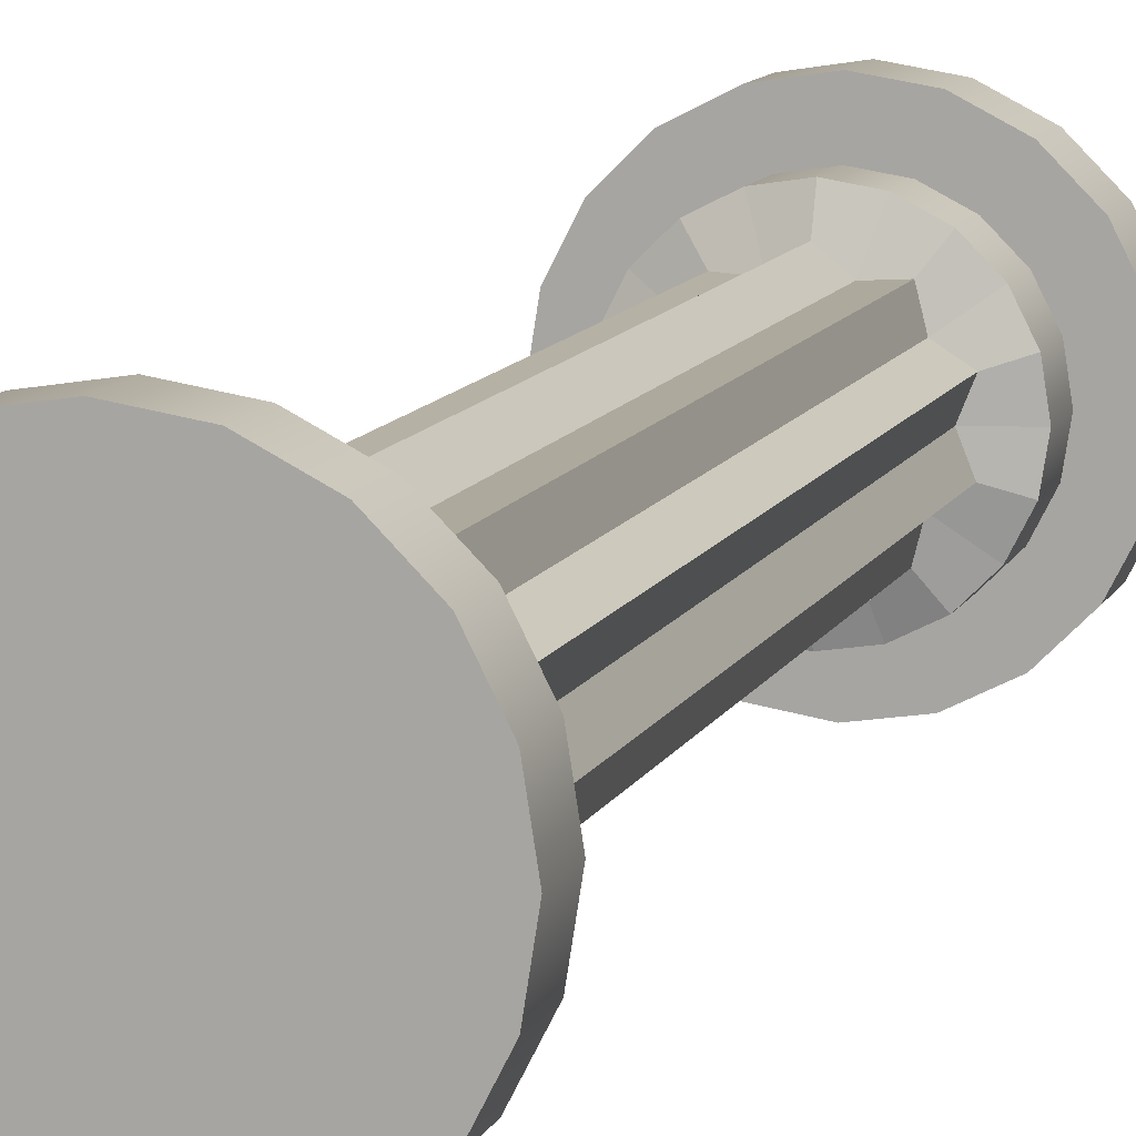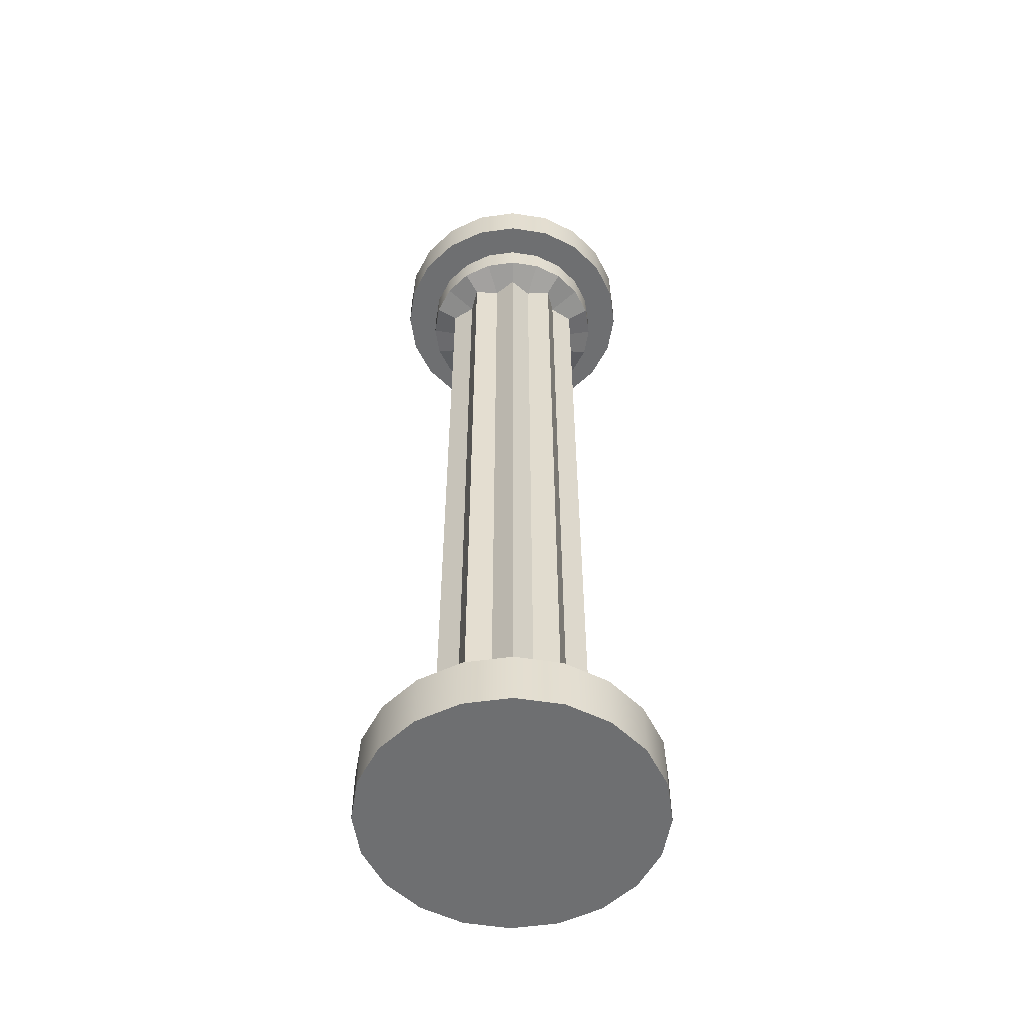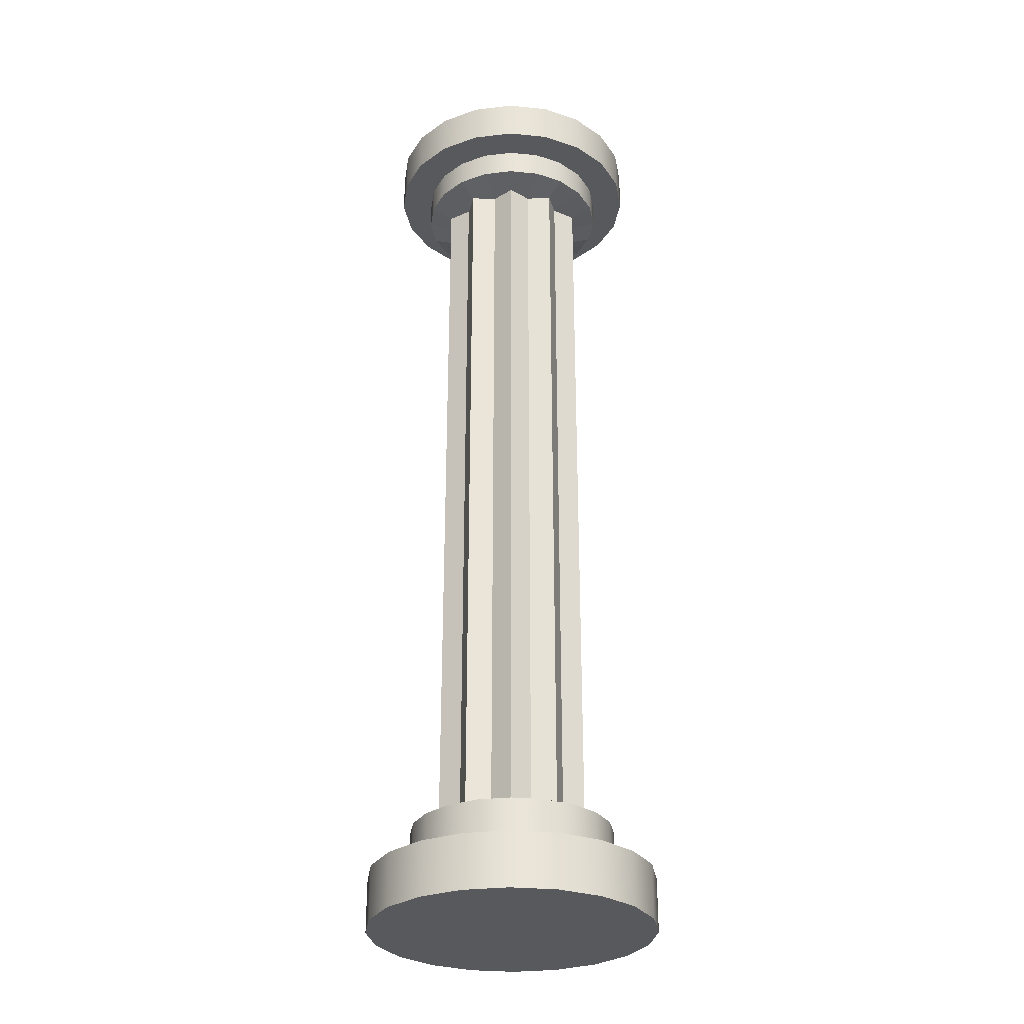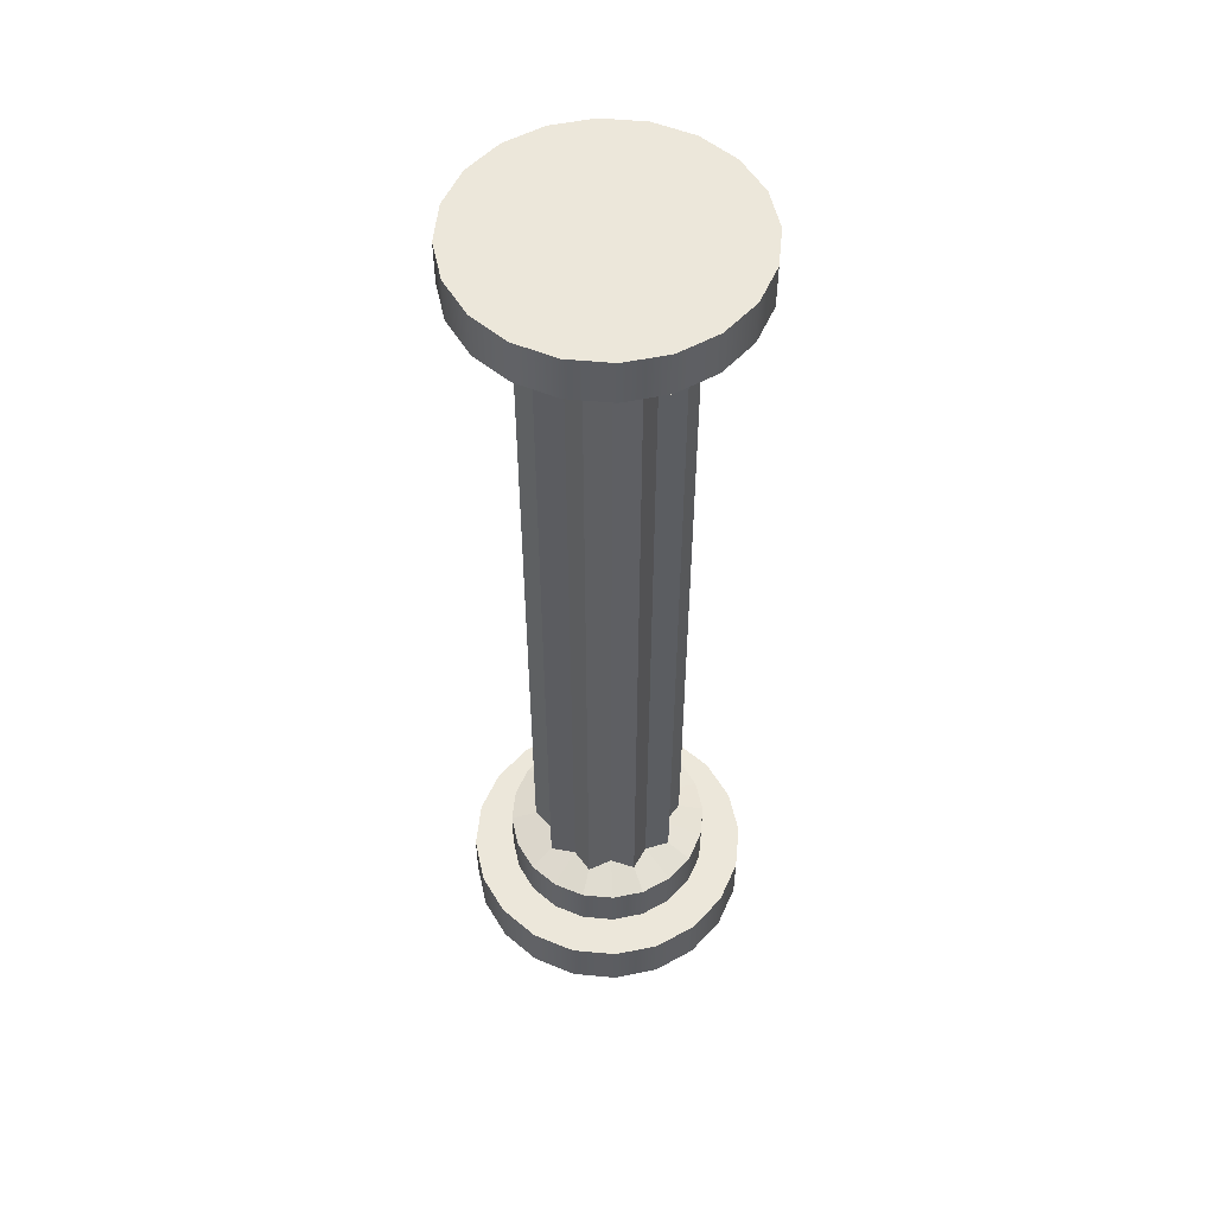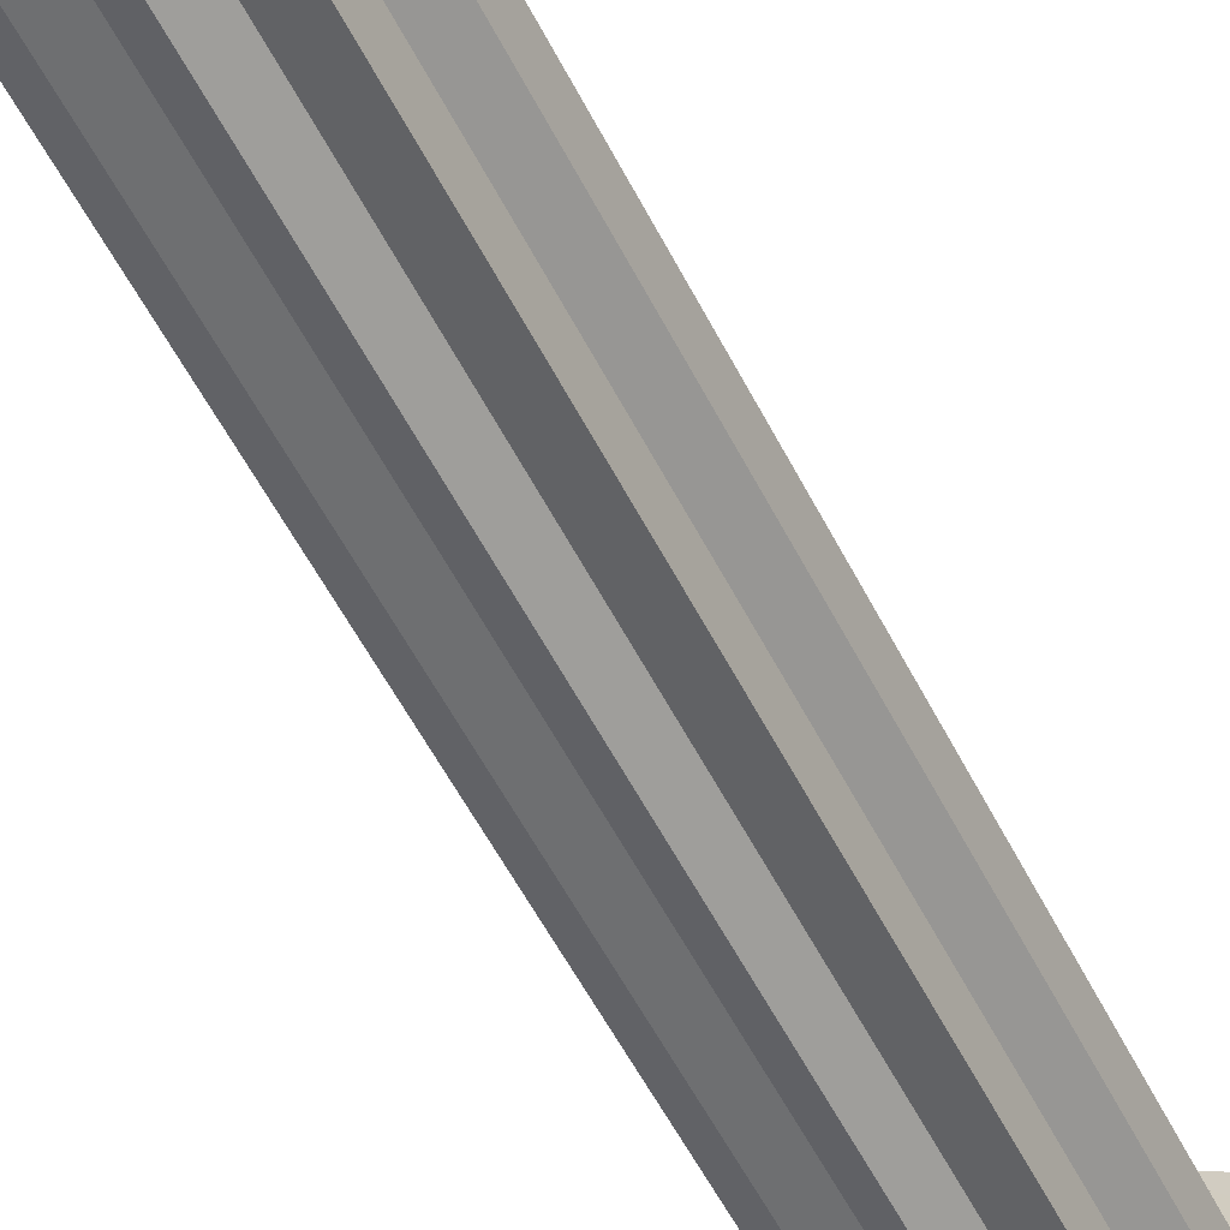
<metadata>
{"format":"obj","ext":"obj","renderer":"f3d","projection":"perspective","resolution":1024,"background":"white","views":[{"elev":10.5,"azim":-163.5,"up":"+Z"},{"elev":-54.5,"azim":35.5,"up":"+Y"},{"elev":-29.4,"azim":-179.2,"up":"+Y"},{"elev":53.4,"azim":50.7,"up":"+Y"},{"elev":-52.6,"azim":25.8,"up":"+Z"}]}
</metadata>
<code>
g default
v 0.2918 2.723 -0.09518
v 0.248 2.723 -0.181
v 0.1799 2.723 -0.2492
v 0.09404 2.723 -0.2929
v -0.001138 2.723 -0.308
v -0.09631 2.723 -0.2929
v -0.1822 2.723 -0.2492
v -0.2503 2.723 -0.181
v -0.2941 2.723 -0.09518
v -0.3091 2.723 0
v -0.2941 2.723 0.09518
v -0.2503 2.723 0.181
v -0.1822 2.723 0.2492
v -0.09631 2.723 0.2929
v -0.001138 2.723 0.308
v 0.09404 2.723 0.2929
v 0.1799 2.723 0.2492
v 0.248 2.723 0.181
v 0.2918 2.723 0.09518
v 0.3069 2.723 0
v -0.06208 2.693 -0.1875
v -0.001138 2.693 -0.2384
v 0.0598 2.693 -0.1875
v 0.139 2.693 -0.1929
v 0.1584 2.693 -0.1159
v 0.2256 2.693 -0.07367
v 0.1961 2.693 -0
v 0.2256 2.693 0.07367
v 0.1584 2.693 0.1159
v 0.139 2.693 0.1929
v 0.0598 2.693 0.1875
v -0.001138 2.693 0.2384
v -0.06208 2.693 0.1875
v -0.1413 2.693 0.1929
v -0.1607 2.693 0.1159
v -0.2279 2.693 0.07367
v -0.1983 2.693 -0
v -0.2279 2.693 -0.07367
v -0.1607 2.693 -0.1159
v -0.1413 2.693 -0.1929
v 0.2918 2.809 -0.09518
v 0.248 2.809 -0.181
v 0.1799 2.809 -0.2492
v 0.09404 2.809 -0.2929
v -0.001138 2.809 -0.308
v -0.09631 2.809 -0.2929
v -0.1822 2.809 -0.2492
v -0.2503 2.809 -0.181
v -0.2941 2.809 -0.09518
v -0.3091 2.809 -0
v -0.2941 2.809 0.09518
v -0.2503 2.809 0.181
v -0.1822 2.809 0.2492
v -0.09631 2.809 0.2929
v -0.001138 2.809 0.308
v 0.09404 2.809 0.2929
v 0.1799 2.809 0.2492
v 0.248 2.809 0.181
v 0.2918 2.809 0.09518
v 0.3069 2.809 -0
v 0.2918 2.942 -0.09518
v 0.248 2.942 -0.181
v -0.001138 2.942 -0
v 0.1799 2.942 -0.2492
v 0.09404 2.942 -0.2929
v -0.001138 2.942 -0.308
v -0.09631 2.942 -0.2929
v -0.1822 2.942 -0.2492
v -0.2503 2.942 -0.181
v -0.2941 2.942 -0.09518
v -0.3091 2.942 0
v -0.2941 2.942 0.09518
v -0.2503 2.942 0.181
v -0.1822 2.942 0.2492
v -0.09631 2.942 0.2929
v -0.001138 2.942 0.308
v 0.09404 2.942 0.2929
v 0.1799 2.942 0.2492
v 0.248 2.942 0.181
v 0.2918 2.942 0.09518
v 0.3069 2.942 0
v 0.3916 2.809 -0.1276
v 0.3329 2.809 -0.2427
v 0.3329 2.942 -0.2427
v 0.3916 2.942 -0.1276
v 0.2416 2.809 -0.3341
v 0.2416 2.942 -0.3341
v 0.1265 2.809 -0.3927
v 0.1265 2.942 -0.3927
v -0.001138 2.809 -0.4129
v -0.001138 2.942 -0.4129
v -0.1287 2.809 -0.3927
v -0.1287 2.942 -0.3927
v -0.2439 2.809 -0.3341
v -0.2439 2.942 -0.3341
v -0.3352 2.809 -0.2427
v -0.3352 2.942 -0.2427
v -0.3939 2.809 -0.1276
v -0.3939 2.942 -0.1276
v -0.4141 2.809 -0
v -0.4141 2.942 0
v -0.3939 2.809 0.1276
v -0.3939 2.942 0.1276
v -0.3352 2.809 0.2427
v -0.3352 2.942 0.2427
v -0.2439 2.809 0.3341
v -0.2439 2.942 0.3341
v -0.1287 2.809 0.3927
v -0.1287 2.942 0.3927
v -0.001138 2.809 0.4129
v -0.001138 2.942 0.4129
v 0.1265 2.809 0.3927
v 0.1265 2.942 0.3927
v 0.2416 2.809 0.3341
v 0.2416 2.942 0.3341
v 0.3329 2.809 0.2427
v 0.3329 2.942 0.2427
v 0.3916 2.809 0.1276
v 0.3916 2.942 0.1276
v 0.4118 2.809 -0
v 0.4118 2.942 -0
v -0.001138 1.487 -0.2384
v 0.0598 1.487 -0.1875
v 0.139 1.487 -0.1929
v 0.1584 1.487 -0.1159
v 0.2256 1.487 -0.07367
v 0.1961 1.487 -0
v 0.2256 1.487 0.07367
v 0.1584 1.487 0.1159
v 0.139 1.487 0.1929
v 0.0598 1.487 0.1875
v -0.001138 1.487 0.2384
v -0.06208 1.487 0.1875
v -0.1413 1.487 0.1929
v -0.1607 1.487 0.1159
v -0.2279 1.487 0.07367
v -0.1983 1.487 -0
v -0.2279 1.487 -0.07367
v -0.1607 1.487 -0.1159
v -0.1413 1.487 -0.1929
v -0.06208 1.487 -0.1875
v 0.3027 0.3129 -0.09872
v 0.2573 0.3129 -0.1878
v 0.1866 0.3129 -0.2585
v 0.09758 0.3129 -0.3038
v -0.001138 0.3129 -0.3195
v -0.09986 0.3129 -0.3038
v -0.1889 0.3129 -0.2585
v -0.2596 0.3129 -0.1878
v -0.305 0.3129 -0.09872
v -0.3206 0.3129 -0
v -0.305 0.3129 0.09872
v -0.2596 0.3129 0.1878
v -0.1889 0.3129 0.2585
v -0.09986 0.3129 0.3038
v -0.001138 0.3129 0.3195
v 0.09758 0.3129 0.3038
v 0.1866 0.3129 0.2585
v 0.2573 0.3129 0.1878
v 0.3027 0.3129 0.09872
v 0.3183 0.3129 -0
v -0.06208 0.3428 -0.1875
v -0.001138 0.3428 -0.2384
v 0.0598 0.3428 -0.1875
v 0.139 0.3428 -0.1929
v 0.1584 0.3428 -0.1159
v 0.2256 0.3428 -0.07367
v 0.1961 0.3428 -0
v 0.2256 0.3428 0.07367
v 0.1584 0.3428 0.1159
v 0.139 0.3428 0.1929
v 0.0598 0.3428 0.1875
v -0.001138 0.3428 0.2384
v -0.06208 0.3428 0.1875
v -0.1413 0.3428 0.1929
v -0.1607 0.3428 0.1159
v -0.2279 0.3428 0.07367
v -0.1983 0.3428 -0
v -0.2279 0.3428 -0.07367
v -0.1607 0.3428 -0.1159
v -0.1413 0.3428 -0.1929
v 0.3027 0.1656 -0.09872
v 0.2573 0.1656 -0.1878
v 0.1866 0.1656 -0.2585
v 0.09758 0.1656 -0.3038
v -0.001138 0.1656 -0.3195
v -0.09986 0.1656 -0.3038
v -0.1889 0.1656 -0.2585
v -0.2596 0.1656 -0.1878
v -0.305 0.1656 -0.09872
v -0.3206 0.1656 -0
v -0.305 0.1656 0.09872
v -0.2596 0.1656 0.1878
v -0.1889 0.1656 0.2585
v -0.09986 0.1656 0.3038
v -0.001138 0.1656 0.3195
v 0.09758 0.1656 0.3038
v 0.1866 0.1656 0.2585
v 0.2573 0.1656 0.1878
v 0.3027 0.1656 0.09872
v 0.3183 0.1656 -0
v 0.2918 -0.002776 -0.09518
v 0.248 -0.002776 -0.181
v -0.001138 -0.002776 -0
v 0.1799 -0.002776 -0.2492
v 0.09404 -0.002776 -0.2929
v -0.001138 -0.002776 -0.308
v -0.09631 -0.002776 -0.2929
v -0.1822 -0.002776 -0.2492
v -0.2503 -0.002776 -0.181
v -0.2941 -0.002776 -0.09518
v -0.3091 -0.002776 0
v -0.2941 -0.002776 0.09518
v -0.2503 -0.002776 0.181
v -0.1822 -0.002776 0.2492
v -0.09631 -0.002776 0.2929
v -0.001138 -0.002776 0.308
v 0.09404 -0.002776 0.2929
v 0.1799 -0.002776 0.2492
v 0.248 -0.002776 0.181
v 0.2918 -0.002776 0.09518
v 0.3069 -0.002776 0
v 0.4246 0.1656 -0.1383
v 0.361 0.1656 -0.2631
v 0.361 -0.002776 -0.2631
v 0.4246 -0.002776 -0.1383
v 0.262 0.1656 -0.3621
v 0.262 -0.002776 -0.3621
v 0.1372 0.1656 -0.4257
v 0.1372 -0.002776 -0.4257
v -0.001138 0.1656 -0.4476
v -0.001138 -0.002776 -0.4476
v -0.1395 0.1656 -0.4257
v -0.1395 -0.002776 -0.4257
v -0.2642 0.1656 -0.3621
v -0.2642 -0.002776 -0.3621
v -0.3633 0.1656 -0.2631
v -0.3633 -0.002776 -0.2631
v -0.4268 0.1656 -0.1383
v -0.4268 -0.002776 -0.1383
v -0.4488 0.1656 -0
v -0.4488 -0.002776 0
v -0.4268 0.1656 0.1383
v -0.4268 -0.002776 0.1383
v -0.3633 0.1656 0.2631
v -0.3633 -0.002776 0.2631
v -0.2642 0.1656 0.3621
v -0.2642 -0.002776 0.3621
v -0.1395 0.1656 0.4257
v -0.1395 -0.002776 0.4257
v -0.001138 0.1656 0.4476
v -0.001138 -0.002776 0.4476
v 0.1372 0.1656 0.4257
v 0.1372 -0.002776 0.4257
v 0.262 0.1656 0.3621
v 0.262 -0.002776 0.3621
v 0.361 0.1656 0.2631
v 0.361 -0.002776 0.2631
v 0.4246 0.1656 0.1383
v 0.4246 -0.002776 0.1383
v 0.4465 0.1656 -0
v 0.4465 -0.002776 0
g pCylinder10
f 61 62 63
f 62 64 63
f 64 65 63
f 65 66 63
f 66 67 63
f 67 68 63
f 68 69 63
f 69 70 63
f 70 71 63
f 71 72 63
f 72 73 63
f 73 74 63
f 74 75 63
f 75 76 63
f 76 77 63
f 77 78 63
f 78 79 63
f 79 80 63
f 80 81 63
f 81 61 63
f 22 21 6 5
f 23 22 5 4
f 24 23 4 3
f 25 24 3 2
f 26 25 2 1
f 27 26 1 20
f 28 27 20 19
f 29 28 19 18
f 30 29 18 17
f 31 30 17 16
f 32 31 16 15
f 33 32 15 14
f 34 33 14 13
f 35 34 13 12
f 36 35 12 11
f 37 36 11 10
f 38 37 10 9
f 39 38 9 8
f 40 39 8 7
f 21 40 7 6
f 1 2 42 41
f 2 3 43 42
f 3 4 44 43
f 4 5 45 44
f 5 6 46 45
f 6 7 47 46
f 7 8 48 47
f 8 9 49 48
f 9 10 50 49
f 10 11 51 50
f 11 12 52 51
f 12 13 53 52
f 13 14 54 53
f 14 15 55 54
f 15 16 56 55
f 16 17 57 56
f 17 18 58 57
f 18 19 59 58
f 19 20 60 59
f 20 1 41 60
f 82 83 84 85
f 83 86 87 84
f 86 88 89 87
f 88 90 91 89
f 90 92 93 91
f 92 94 95 93
f 94 96 97 95
f 96 98 99 97
f 98 100 101 99
f 100 102 103 101
f 102 104 105 103
f 104 106 107 105
f 106 108 109 107
f 108 110 111 109
f 110 112 113 111
f 112 114 115 113
f 114 116 117 115
f 116 118 119 117
f 118 120 121 119
f 120 82 85 121
f 41 42 83 82
f 62 61 85 84
f 42 43 86 83
f 64 62 84 87
f 43 44 88 86
f 65 64 87 89
f 44 45 90 88
f 66 65 89 91
f 45 46 92 90
f 67 66 91 93
f 46 47 94 92
f 68 67 93 95
f 47 48 96 94
f 69 68 95 97
f 48 49 98 96
f 70 69 97 99
f 49 50 100 98
f 71 70 99 101
f 50 51 102 100
f 72 71 101 103
f 51 52 104 102
f 73 72 103 105
f 52 53 106 104
f 74 73 105 107
f 53 54 108 106
f 75 74 107 109
f 54 55 110 108
f 76 75 109 111
f 55 56 112 110
f 77 76 111 113
f 56 57 114 112
f 78 77 113 115
f 57 58 116 114
f 79 78 115 117
f 58 59 118 116
f 80 79 117 119
f 59 60 120 118
f 81 80 119 121
f 60 41 82 120
f 61 81 121 85
f 123 122 22 23
f 124 123 23 24
f 125 124 24 25
f 126 125 25 26
f 127 126 26 27
f 128 127 27 28
f 129 128 28 29
f 130 129 29 30
f 131 130 30 31
f 132 131 31 32
f 133 132 32 33
f 134 133 33 34
f 135 134 34 35
f 136 135 35 36
f 137 136 36 37
f 138 137 37 38
f 139 138 38 39
f 140 139 39 40
f 141 140 40 21
f 122 141 21 22
f 202 204 203
f 203 204 205
f 205 204 206
f 206 204 207
f 207 204 208
f 208 204 209
f 209 204 210
f 210 204 211
f 211 204 212
f 212 204 213
f 213 204 214
f 214 204 215
f 215 204 216
f 216 204 217
f 217 204 218
f 218 204 219
f 219 204 220
f 220 204 221
f 221 204 222
f 222 204 202
f 163 146 147 162
f 164 145 146 163
f 165 144 145 164
f 166 143 144 165
f 167 142 143 166
f 168 161 142 167
f 169 160 161 168
f 170 159 160 169
f 171 158 159 170
f 172 157 158 171
f 173 156 157 172
f 174 155 156 173
f 175 154 155 174
f 176 153 154 175
f 177 152 153 176
f 178 151 152 177
f 179 150 151 178
f 180 149 150 179
f 181 148 149 180
f 162 147 148 181
f 142 182 183 143
f 143 183 184 144
f 144 184 185 145
f 145 185 186 146
f 146 186 187 147
f 147 187 188 148
f 148 188 189 149
f 149 189 190 150
f 150 190 191 151
f 151 191 192 152
f 152 192 193 153
f 153 193 194 154
f 154 194 195 155
f 155 195 196 156
f 156 196 197 157
f 157 197 198 158
f 158 198 199 159
f 159 199 200 160
f 160 200 201 161
f 161 201 182 142
f 223 226 225 224
f 224 225 228 227
f 227 228 230 229
f 229 230 232 231
f 231 232 234 233
f 233 234 236 235
f 235 236 238 237
f 237 238 240 239
f 239 240 242 241
f 241 242 244 243
f 243 244 246 245
f 245 246 248 247
f 247 248 250 249
f 249 250 252 251
f 251 252 254 253
f 253 254 256 255
f 255 256 258 257
f 257 258 260 259
f 259 260 262 261
f 261 262 226 223
f 182 223 224 183
f 203 225 226 202
f 183 224 227 184
f 205 228 225 203
f 184 227 229 185
f 206 230 228 205
f 185 229 231 186
f 207 232 230 206
f 186 231 233 187
f 208 234 232 207
f 187 233 235 188
f 209 236 234 208
f 188 235 237 189
f 210 238 236 209
f 189 237 239 190
f 211 240 238 210
f 190 239 241 191
f 212 242 240 211
f 191 241 243 192
f 213 244 242 212
f 192 243 245 193
f 214 246 244 213
f 193 245 247 194
f 215 248 246 214
f 194 247 249 195
f 216 250 248 215
f 195 249 251 196
f 217 252 250 216
f 196 251 253 197
f 218 254 252 217
f 197 253 255 198
f 219 256 254 218
f 198 255 257 199
f 220 258 256 219
f 199 257 259 200
f 221 260 258 220
f 200 259 261 201
f 222 262 260 221
f 201 261 223 182
f 202 226 262 222
f 123 164 163 122
f 124 165 164 123
f 125 166 165 124
f 126 167 166 125
f 127 168 167 126
f 128 169 168 127
f 129 170 169 128
f 130 171 170 129
f 131 172 171 130
f 132 173 172 131
f 133 174 173 132
f 134 175 174 133
f 135 176 175 134
f 136 177 176 135
f 137 178 177 136
f 138 179 178 137
f 139 180 179 138
f 140 181 180 139
f 141 162 181 140
f 122 163 162 141

</code>
